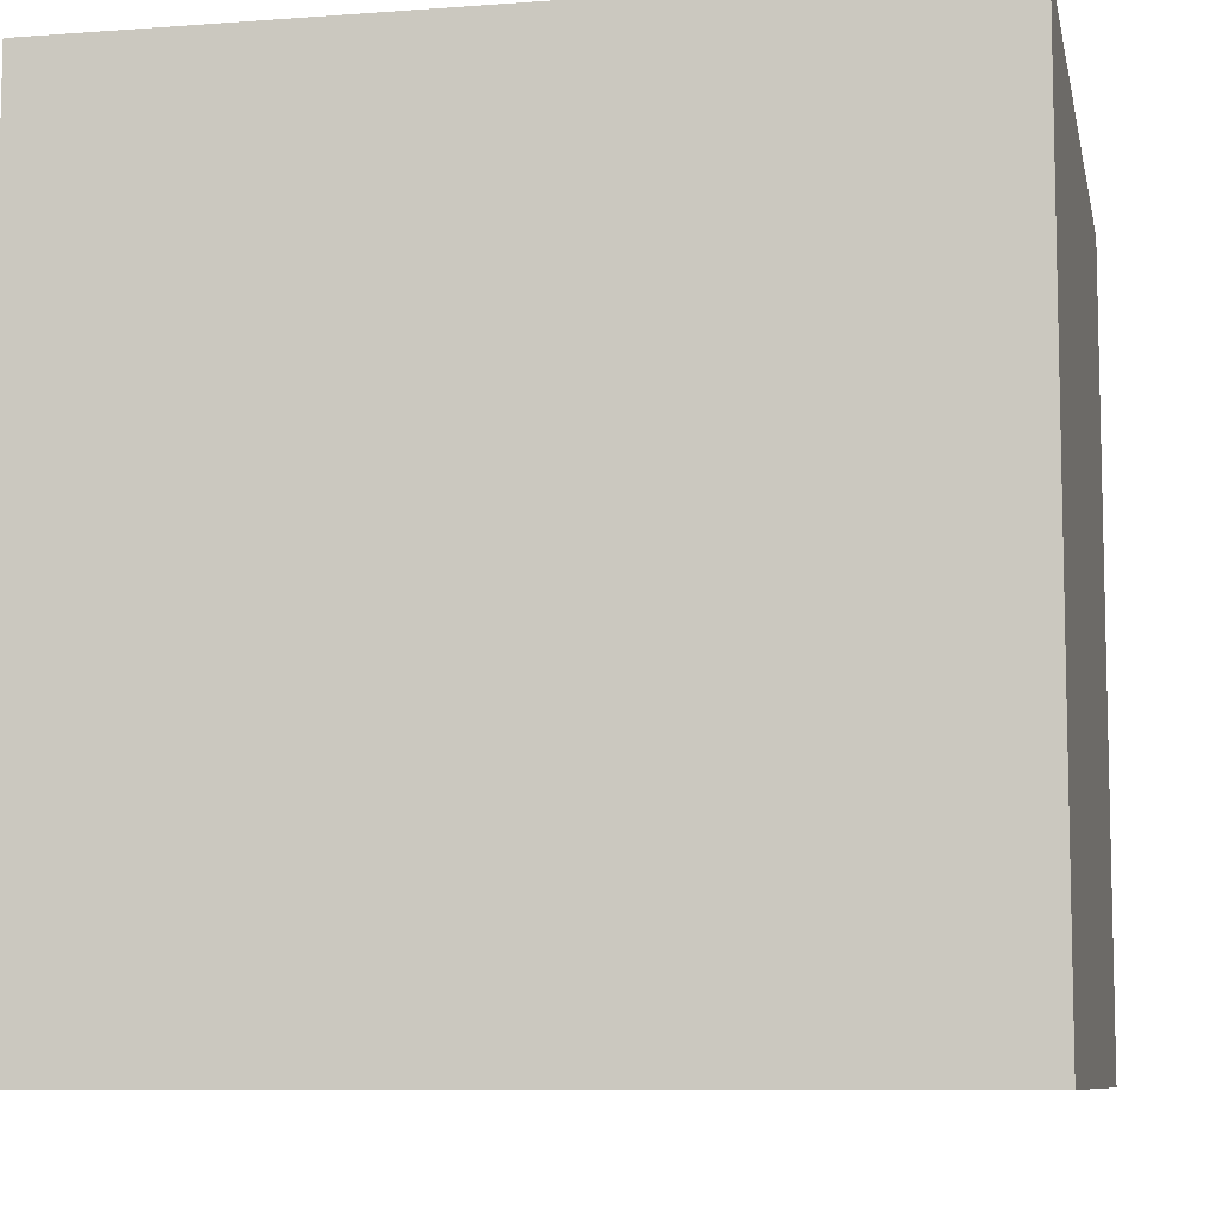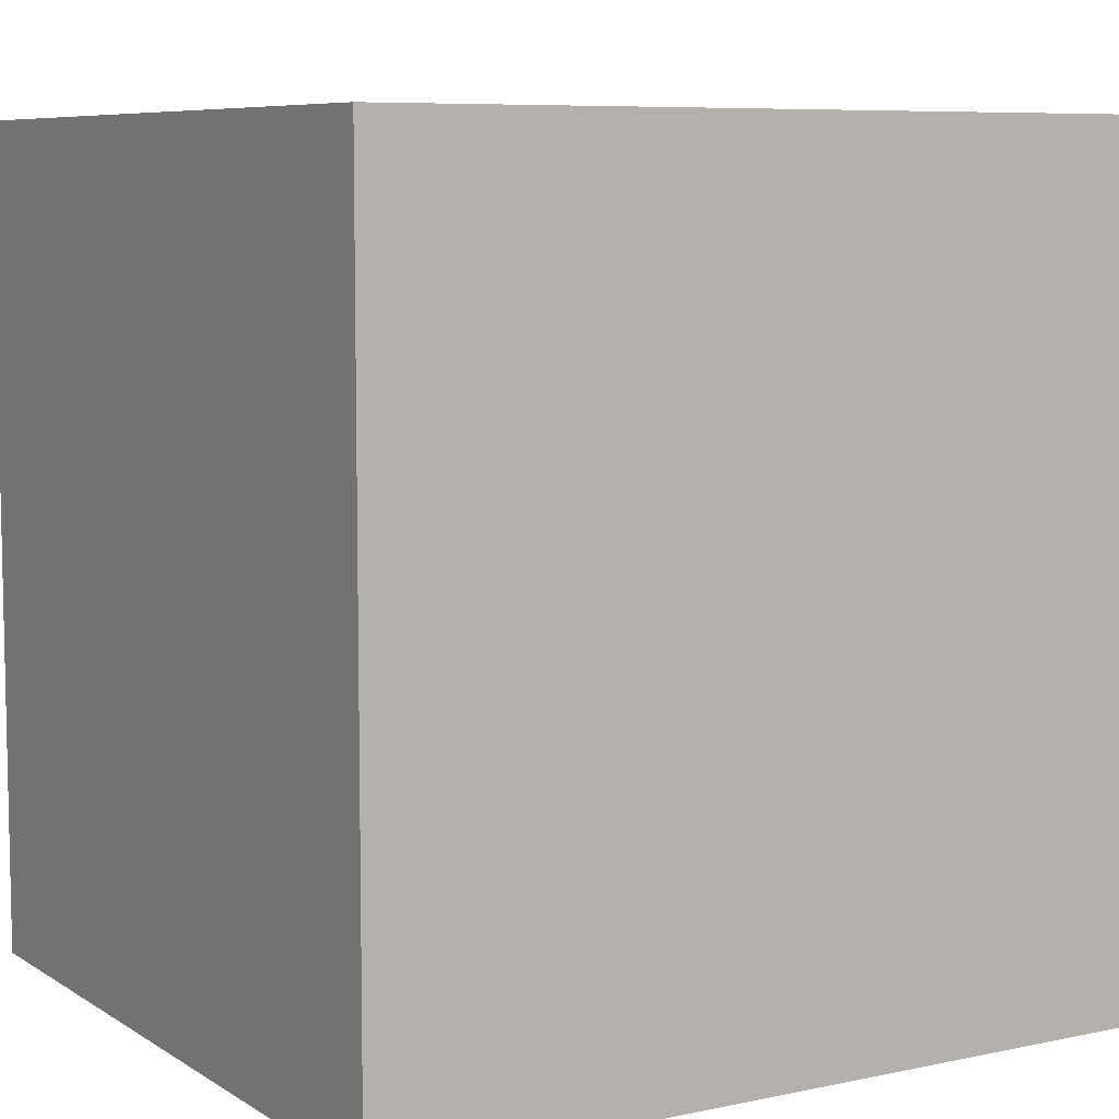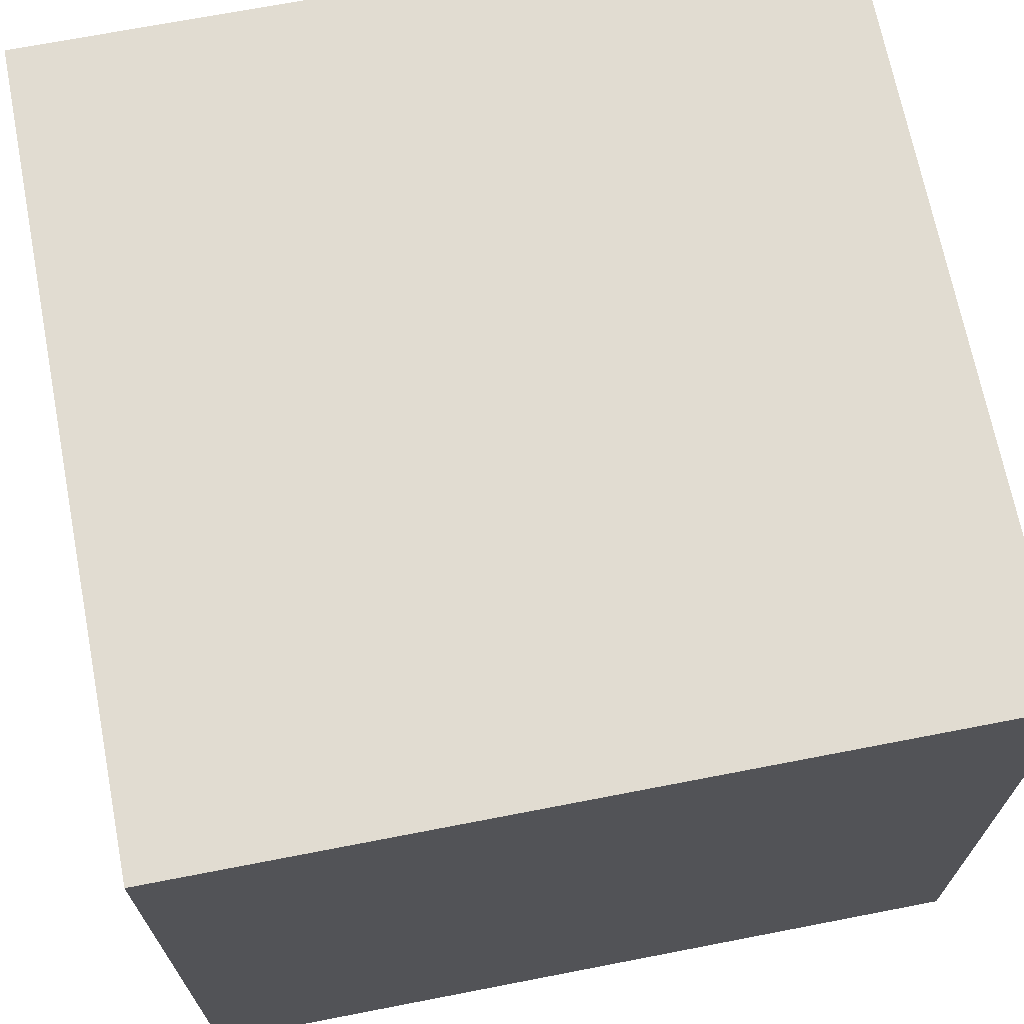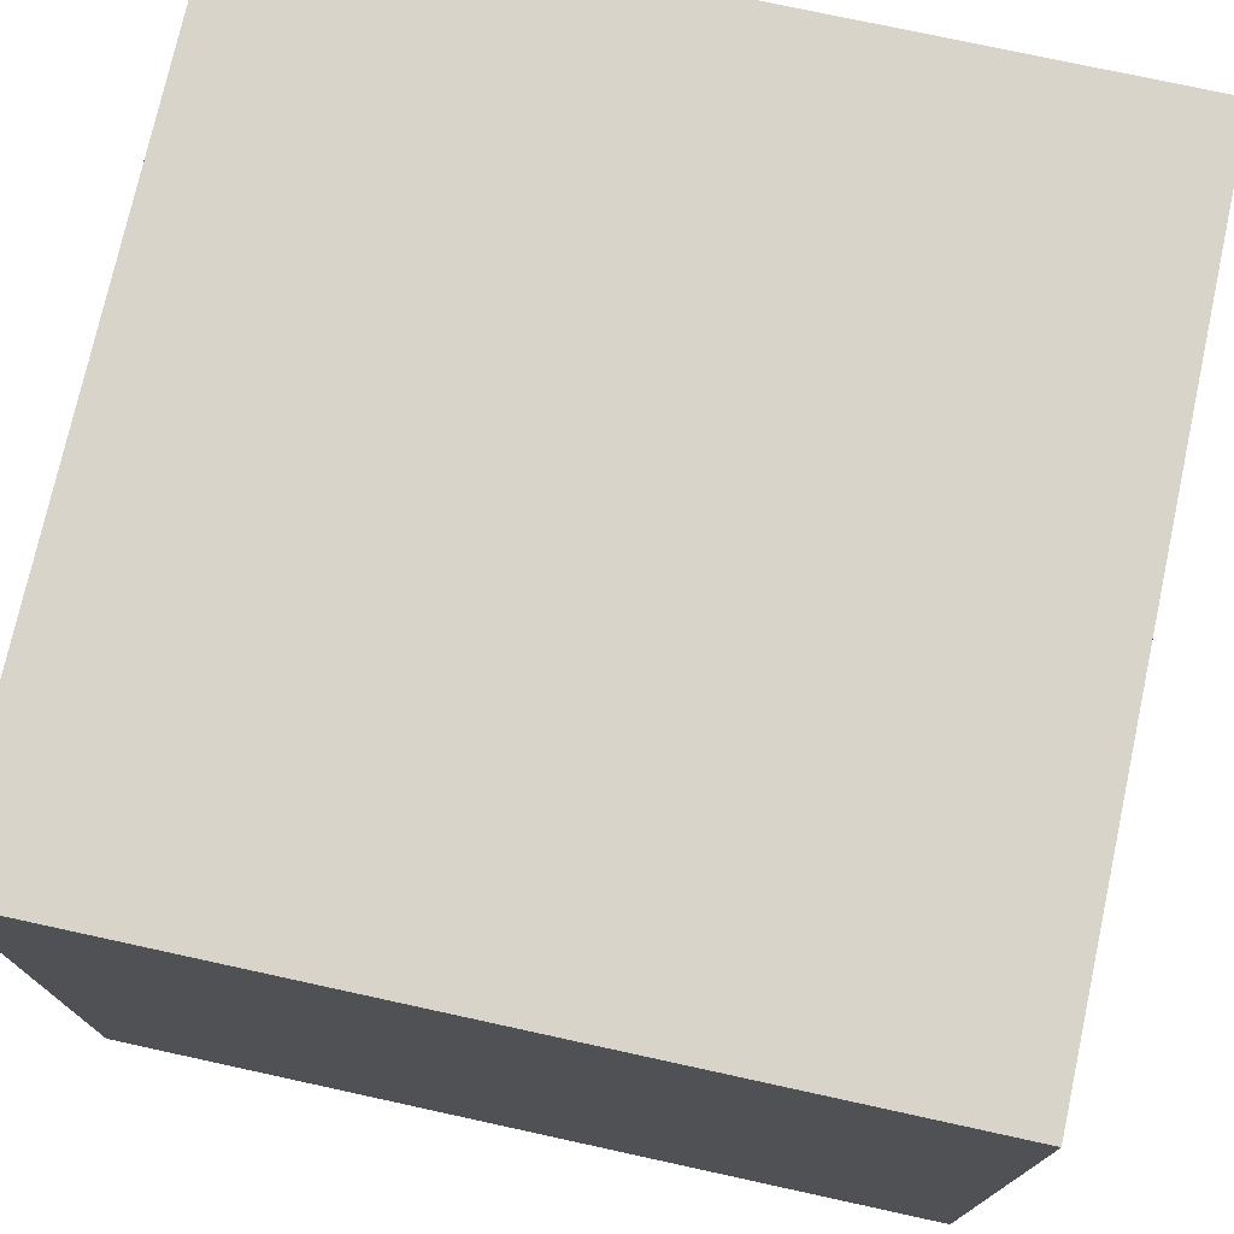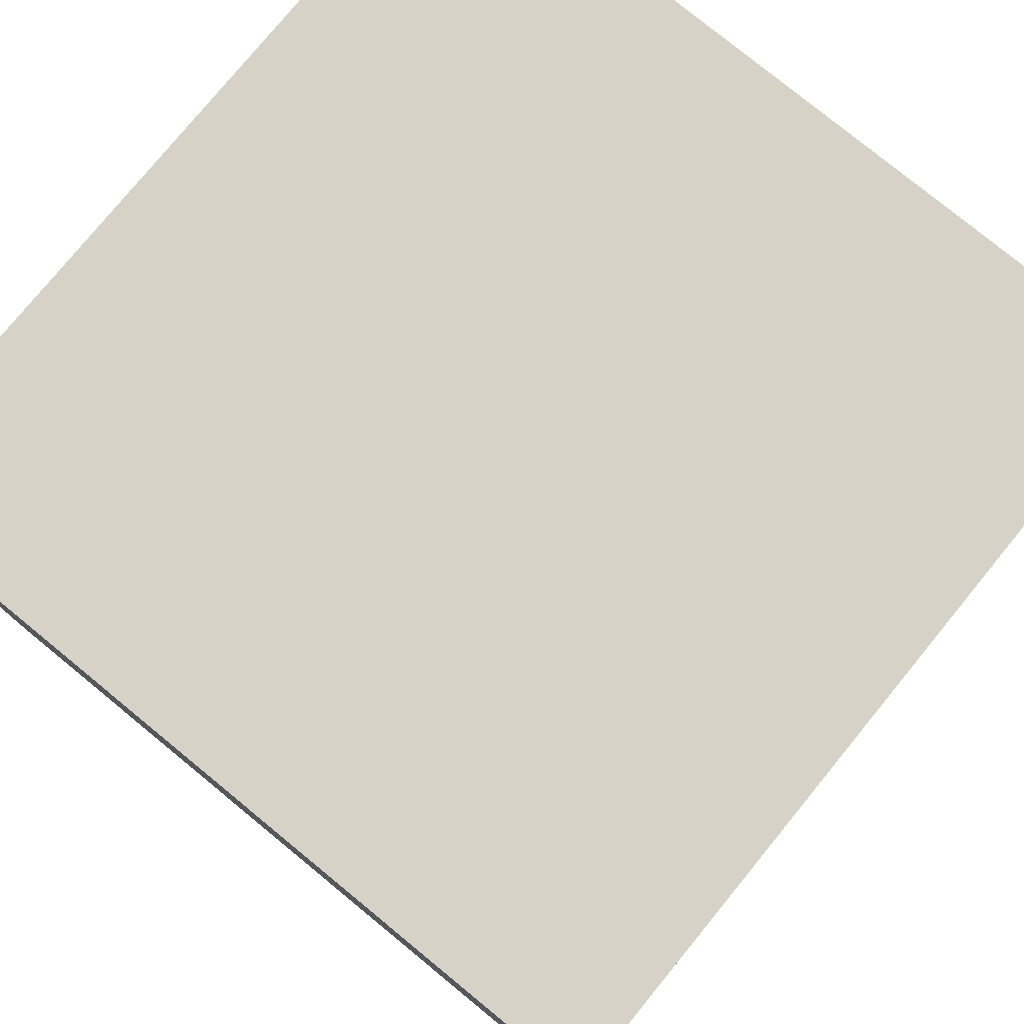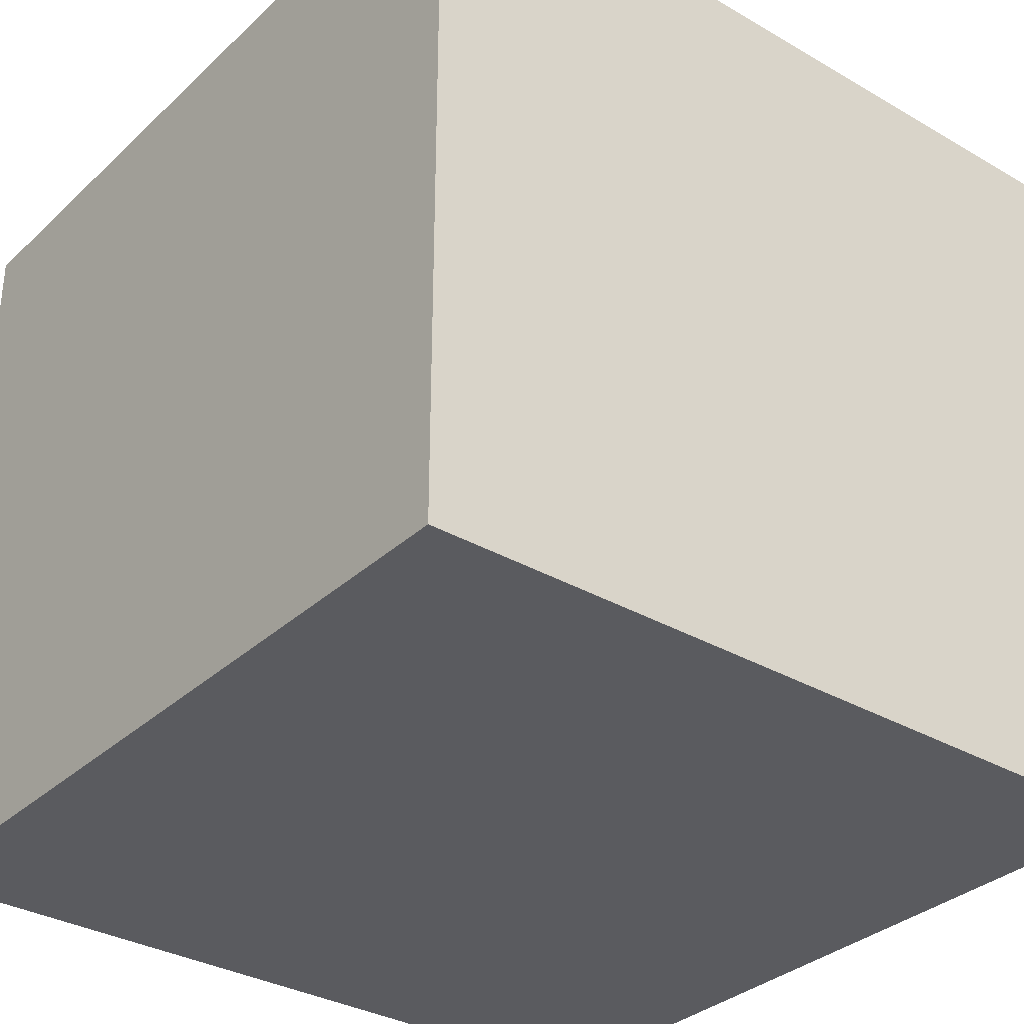
<metadata>
{"format":"obj","ext":"obj","renderer":"f3d","projection":"perspective","resolution":1024,"background":"white","views":[{"elev":-8.6,"azim":11.3,"up":"+Z"},{"elev":7.5,"azim":-31.1,"up":"+Z"},{"elev":69.1,"azim":79.0,"up":"+Y"},{"elev":75.0,"azim":-77.7,"up":"+Y"},{"elev":78.2,"azim":39.3,"up":"+Y"},{"elev":-33.1,"azim":51.4,"up":"+Y"}]}
</metadata>
<code>
g z009v003_l
v -0.3634 0.2424 0.3634
v -0.3634 0 0.3634
v -0.3634 0 -0.3633
v -0.3634 0.2424 -0.3633
v 0.3633 0.2424 -0.3633
v 0.3633 0 -0.3633
v 0.3633 0 0.3634
v 0.3633 0.2424 0.3634
v -0.3634 0.2424 -0.3633
v -0.3634 0 -0.3633
v 0.3633 0 -0.3633
v 0.3633 0.2424 -0.3633
v 0.3633 0.6766 -0.3633
v 0.3633 0.4514 -0.3633
v 0.3633 0.4514 0.3634
v 0.3633 0.6766 0.3634
v -0.3634 0.6766 0.3634
v 0.3633 0.6766 0.3634
v 0.3633 0.4514 0.3634
v -0.3634 0.4514 0.3634
v 0.3633 0.2424 -0.3633
v 0.3633 0.4514 -0.3633
v -0.3634 0.4514 -0.3633
v -0.3634 0.2424 -0.3633
v 0.3633 0.4514 -0.3633
v 0.3633 0.2424 -0.3633
v 0.3633 0.2424 0.3634
v 0.3633 0.4514 0.3634
v -0.3634 0.2424 0.3634
v -0.3634 0.4514 0.3634
v 0.3633 0.4514 0.3634
v 0.3633 0.2424 0.3634
v -0.3634 0.2424 -0.3633
v -0.3634 0.4514 -0.3633
v -0.3634 0.4514 0.3634
v -0.3634 0.2424 0.3634
v -5.186e-06 0.6857 0.2538
v -0.2537 0.6857 8.392e-05
v -5.186e-06 0.6857 -0.2536
v 0.2537 0.6857 8.392e-05
v -0.3634 0.4514 -0.3633
v 0.3633 0.4514 -0.3633
v 0.3633 0.6766 -0.3633
v -0.3634 0.6766 -0.3633
v -0.3634 0.6766 0.3634
v -0.3634 0.4514 0.3634
v -0.3634 0.4514 -0.3633
v -0.3634 0.6766 -0.3633
v -0.3634 0.6766 -0.3633
v 0.3633 0.6766 -0.3633
v 0.3633 0.6766 0.3634
v -0.3634 0.6766 0.3634
v 0.3633 0 0.3634
v -0.3634 0 0.3634
v -0.3634 0.2424 0.3634
v 0.3633 0.2424 0.3634
v -0.3634 0 -0.3633
v -0.3634 0 0.3634
v 0.3633 0 0.3634
v 0.3633 0 -0.3633
g z009v003_l_0
f 3 2 1
f 4 3 1
f 7 6 5
f 8 7 5
f 11 10 9
f 12 11 9
f 15 14 13
f 16 15 13
f 19 18 17
f 20 19 17
f 23 22 21
f 24 23 21
f 27 26 25
f 28 27 25
f 31 30 29
f 32 31 29
f 35 34 33
f 36 35 33
f 39 38 37
f 40 39 37
f 43 42 41
f 44 43 41
f 47 46 45
f 48 47 45
f 51 50 49
f 52 51 49
f 55 54 53
f 56 55 53
f 59 58 57
f 60 59 57

</code>
